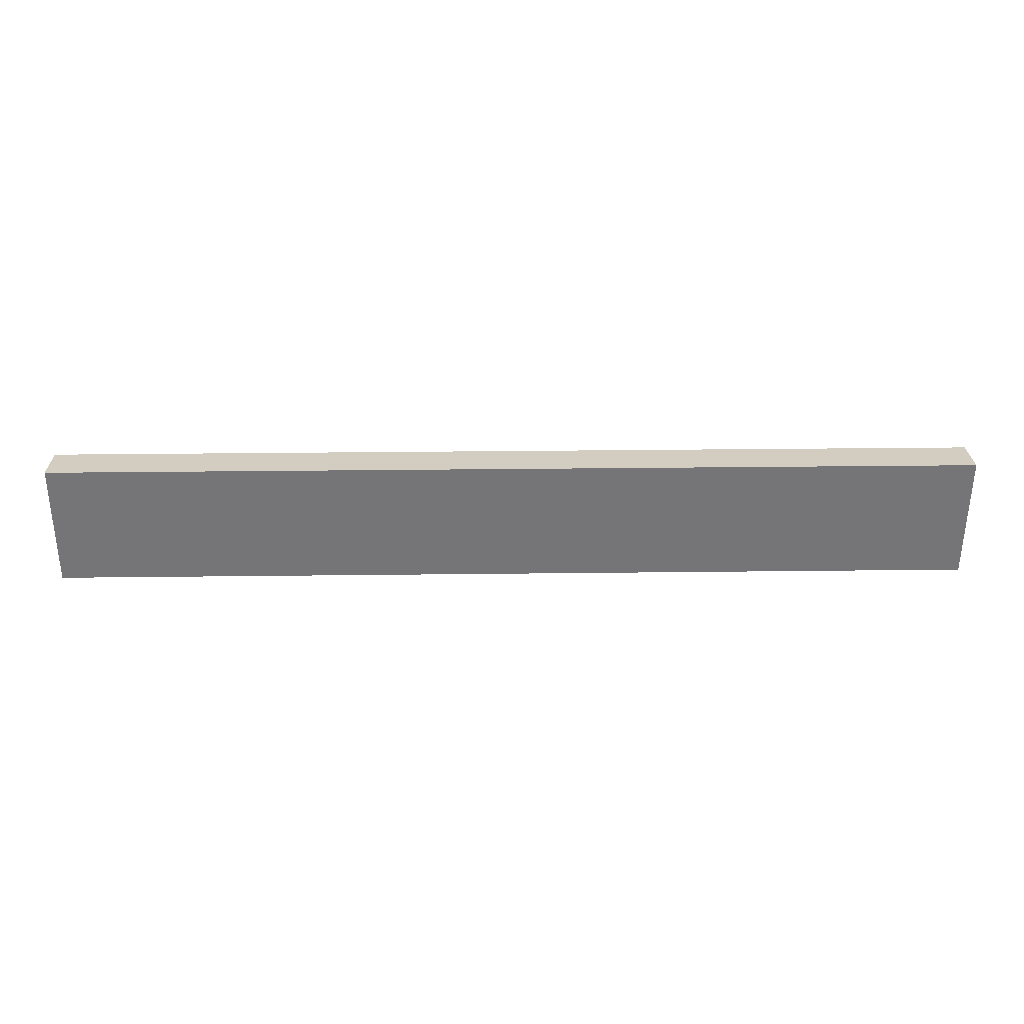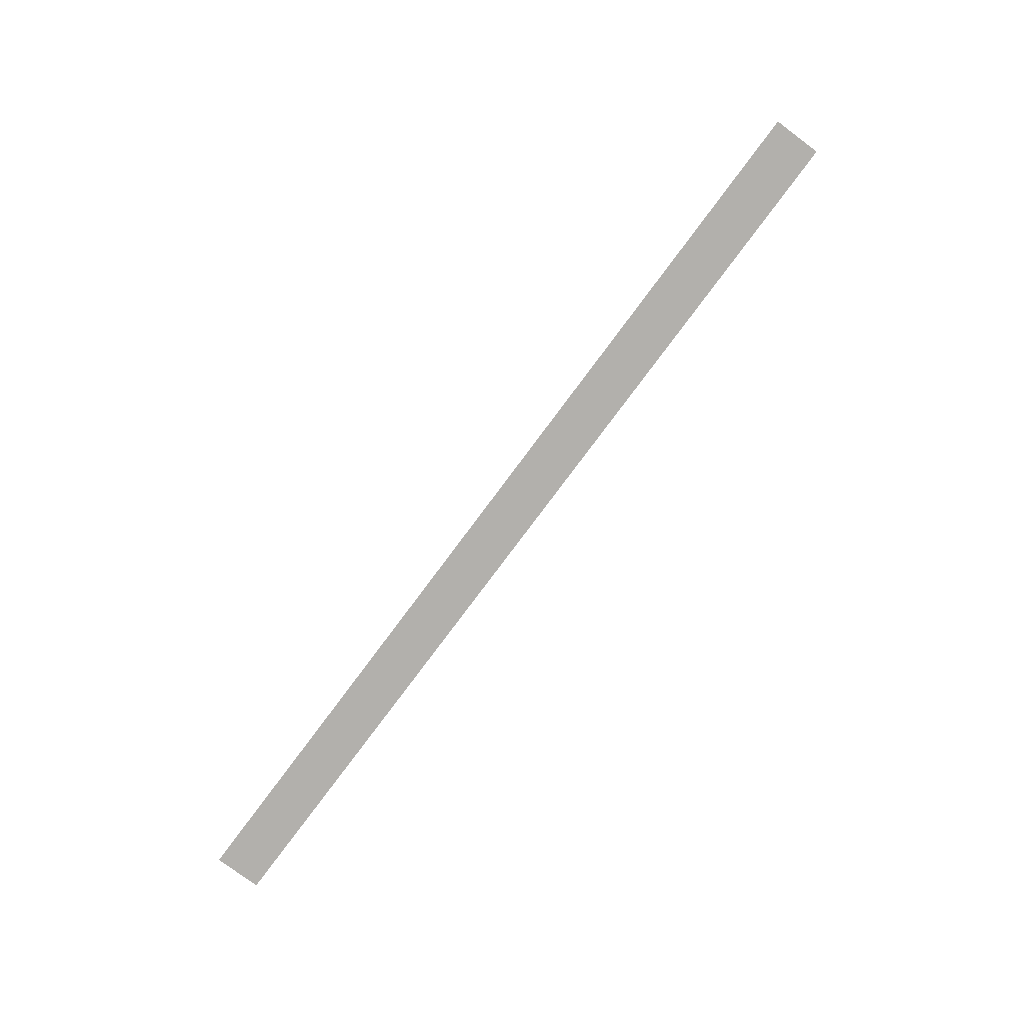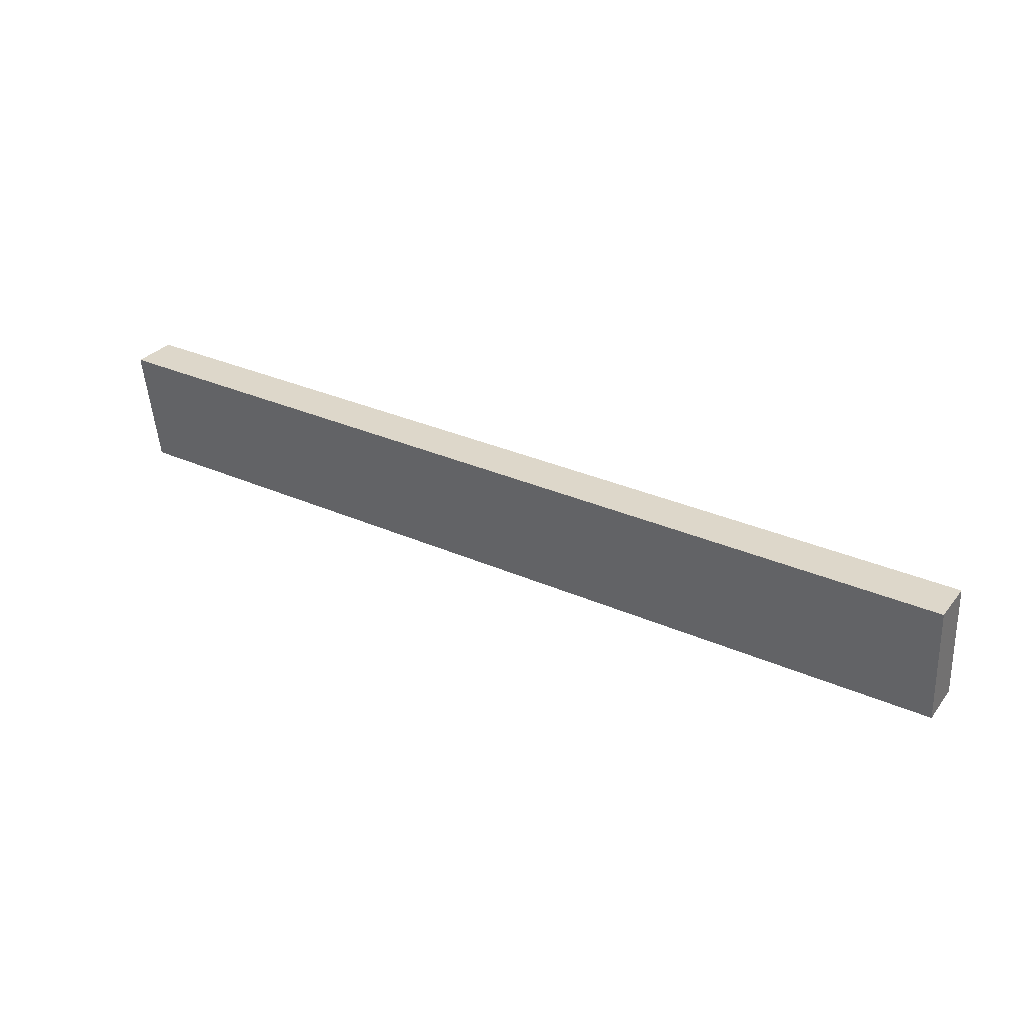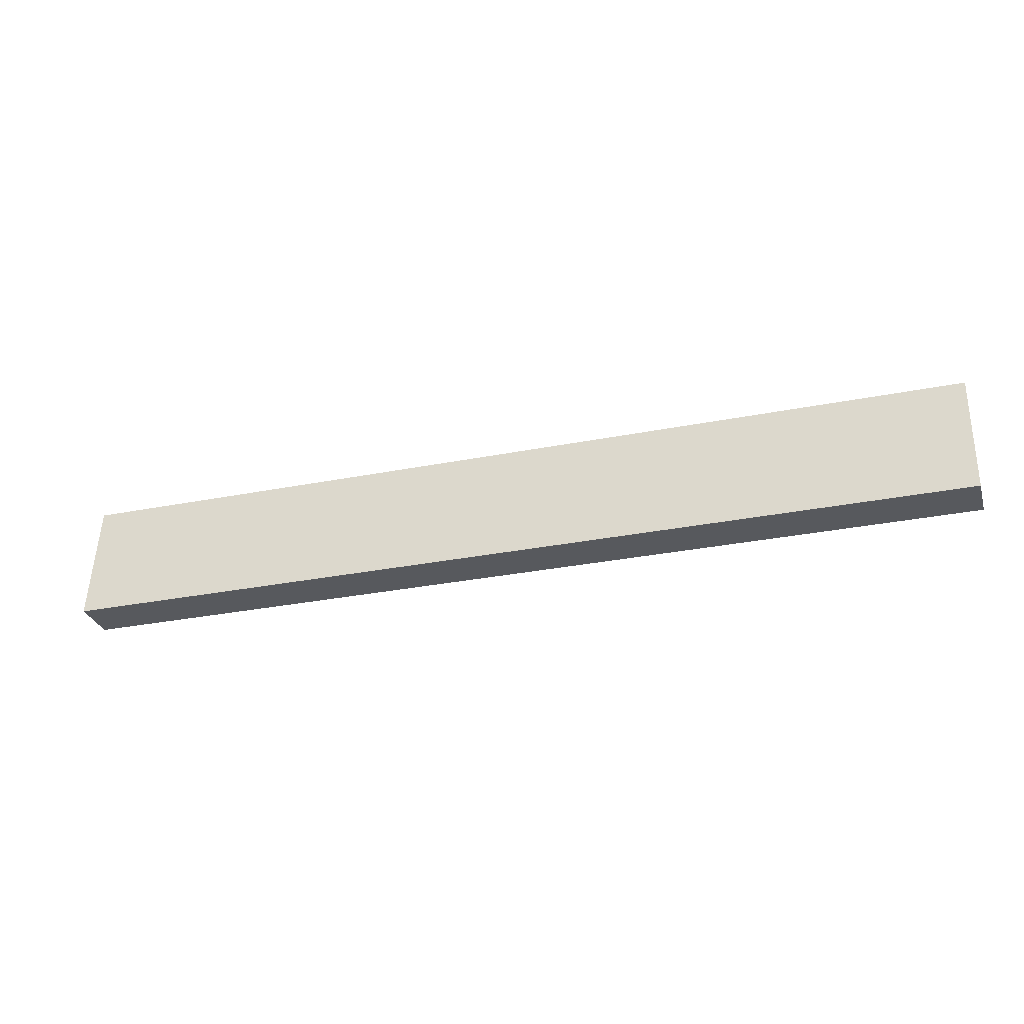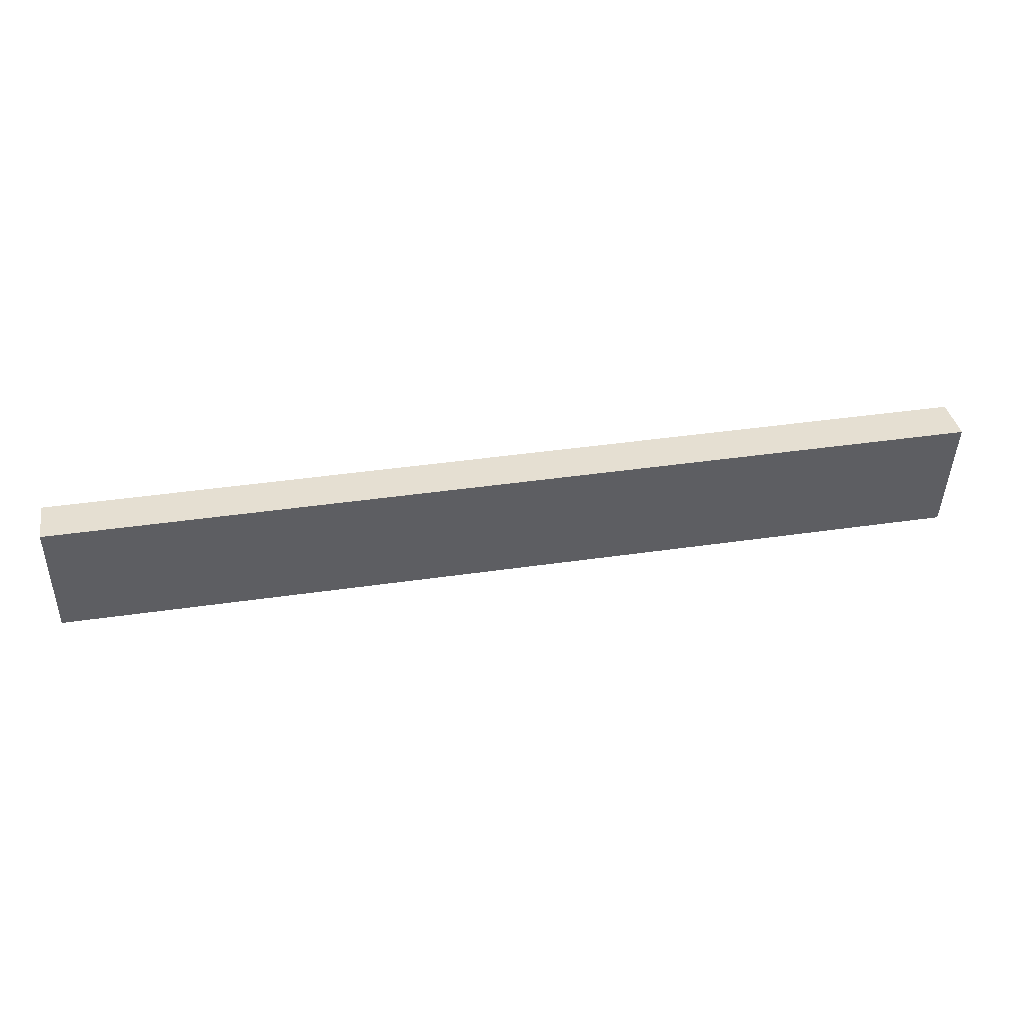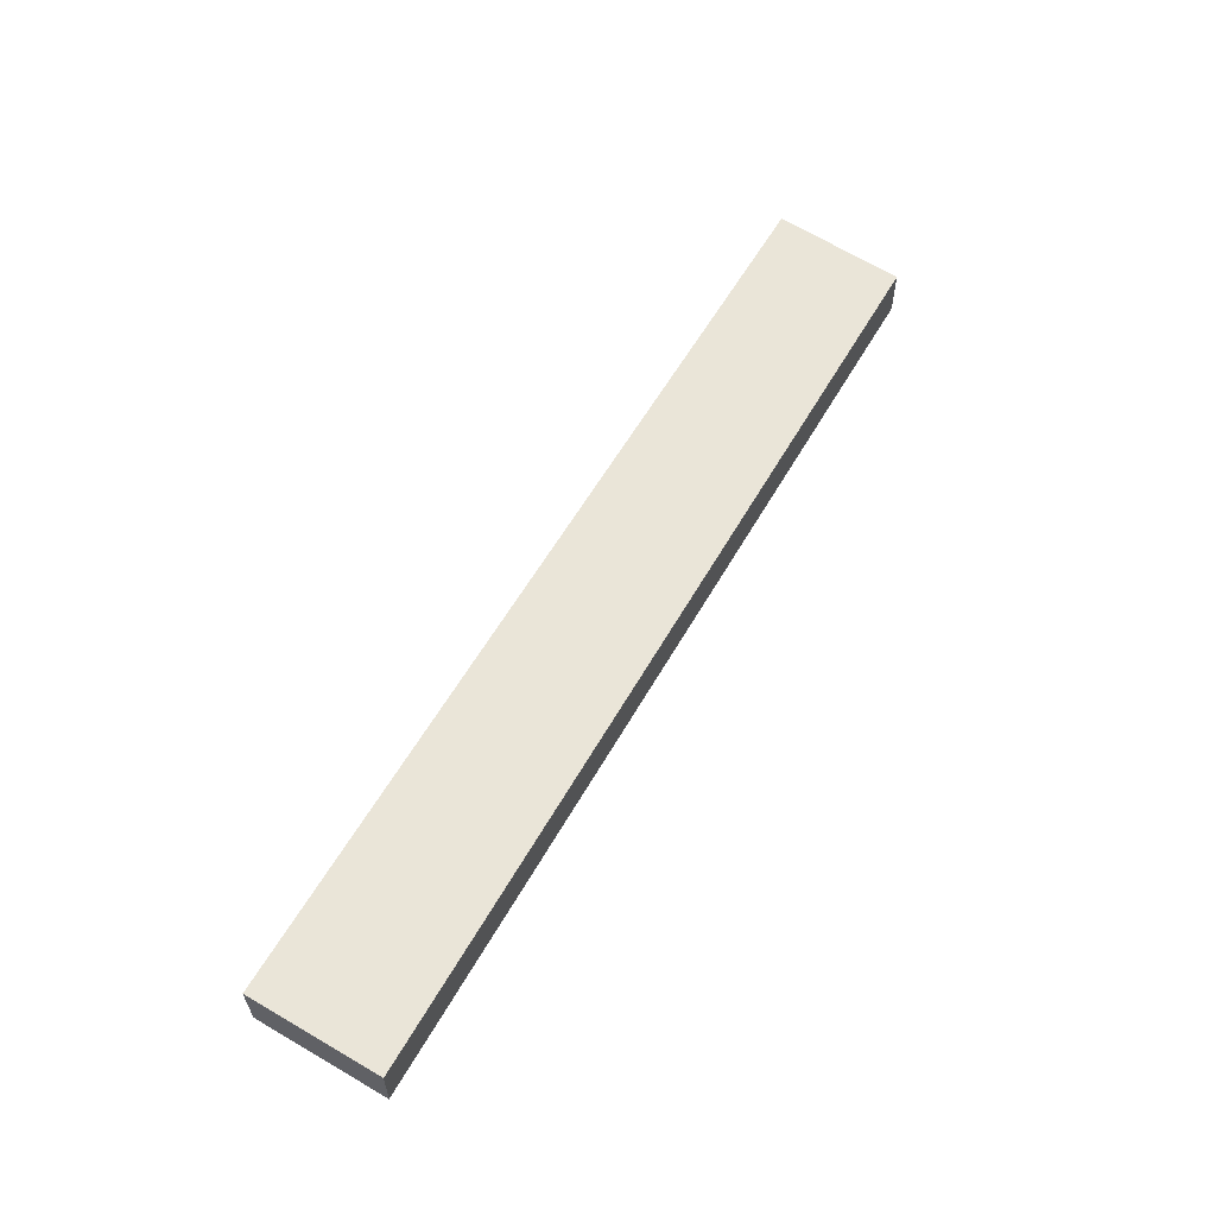
<metadata>
{"format":"obj","ext":"obj","renderer":"f3d","projection":"perspective","resolution":1024,"background":"white","views":[{"elev":26.6,"azim":-1.1,"up":"+Y"},{"elev":-78.6,"azim":-126.7,"up":"+Y"},{"elev":32.6,"azim":31.3,"up":"+Y"},{"elev":-29.7,"azim":-163.6,"up":"+Y"},{"elev":39.8,"azim":-10.3,"up":"+Y"},{"elev":57.2,"azim":-60.8,"up":"+Z"}]}
</metadata>
<code>
v -0.3524 -0.0823 -0.3185
v 0.3505 -0.0809 -0.2829
v 0.3505 -0.0823 -0.3185
v -0.3524 -0.0809 -0.2829
v 0.3505 -0.1772 -0.2947
v 0.3505 -0.1772 -0.3303
v -0.3524 -0.1772 -0.3303
v -0.3524 -0.1772 -0.2947
f 1 2 3
f 2 1 4
f 3 2 1
f 4 1 2
f 5 3 2
f 2 3 5
f 6 1 3
f 3 1 6
f 7 4 1
f 1 4 7
f 4 5 2
f 2 5 4
f 3 5 6
f 6 5 3
f 1 6 7
f 7 6 1
f 4 7 8
f 8 7 4
f 5 4 8
f 8 4 5
f 5 7 6
f 6 7 5
f 7 5 8
f 8 5 7

</code>
